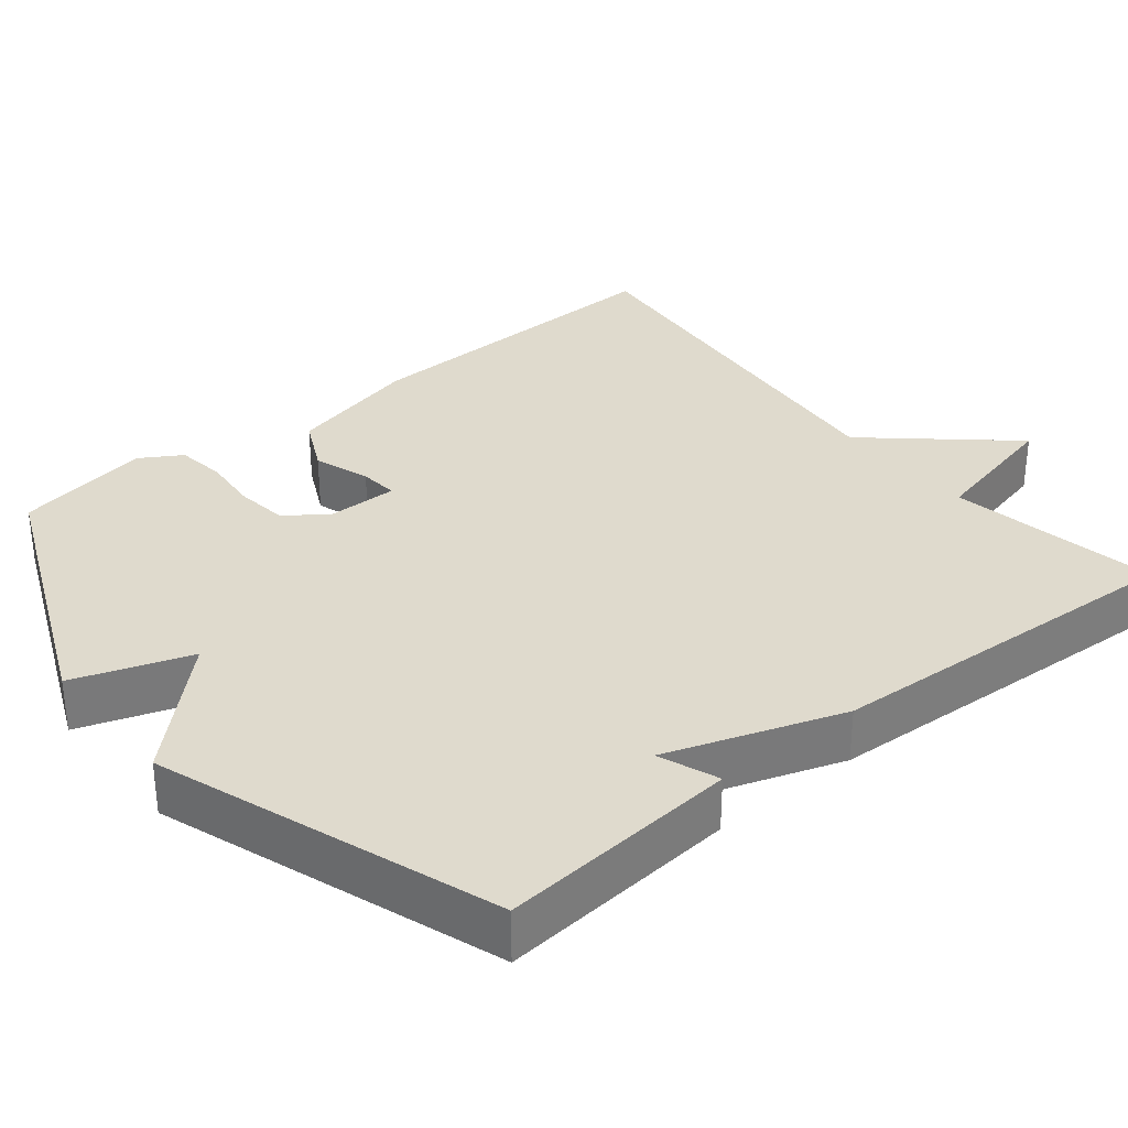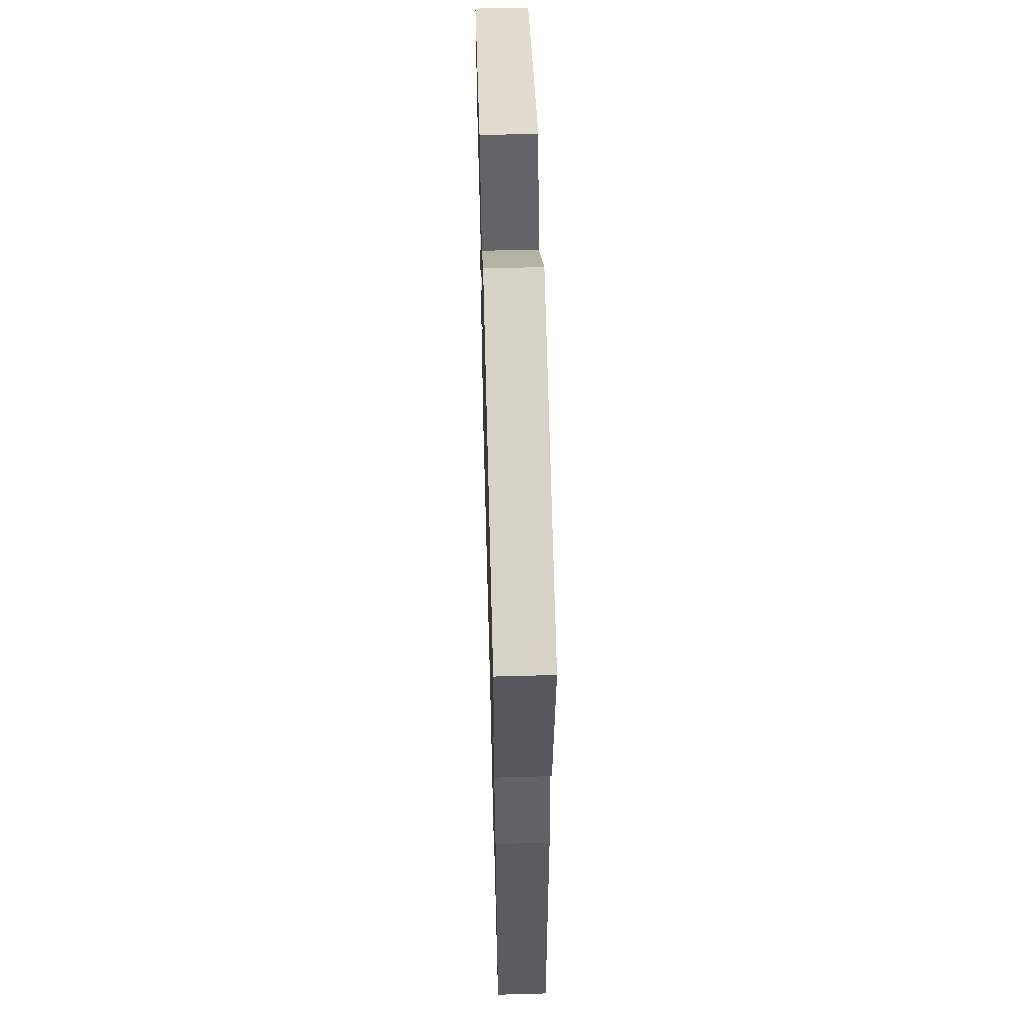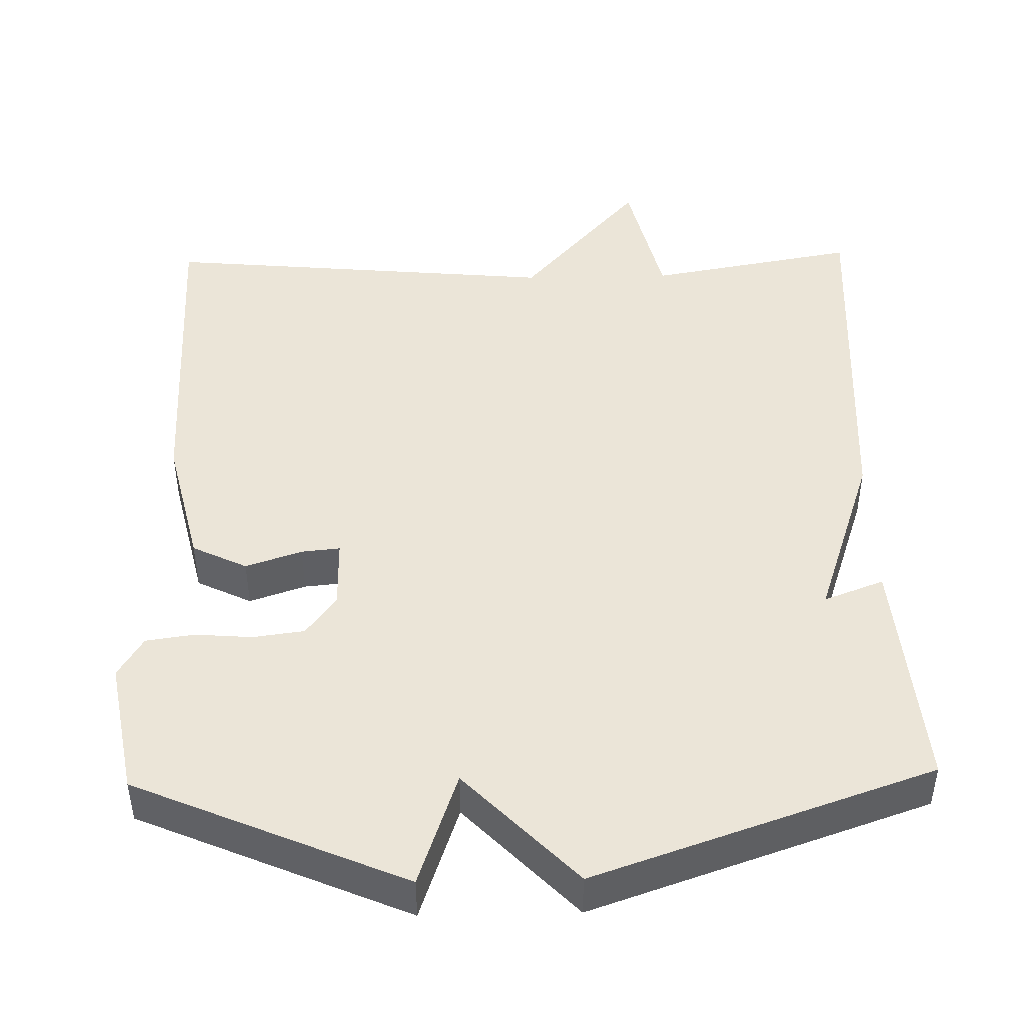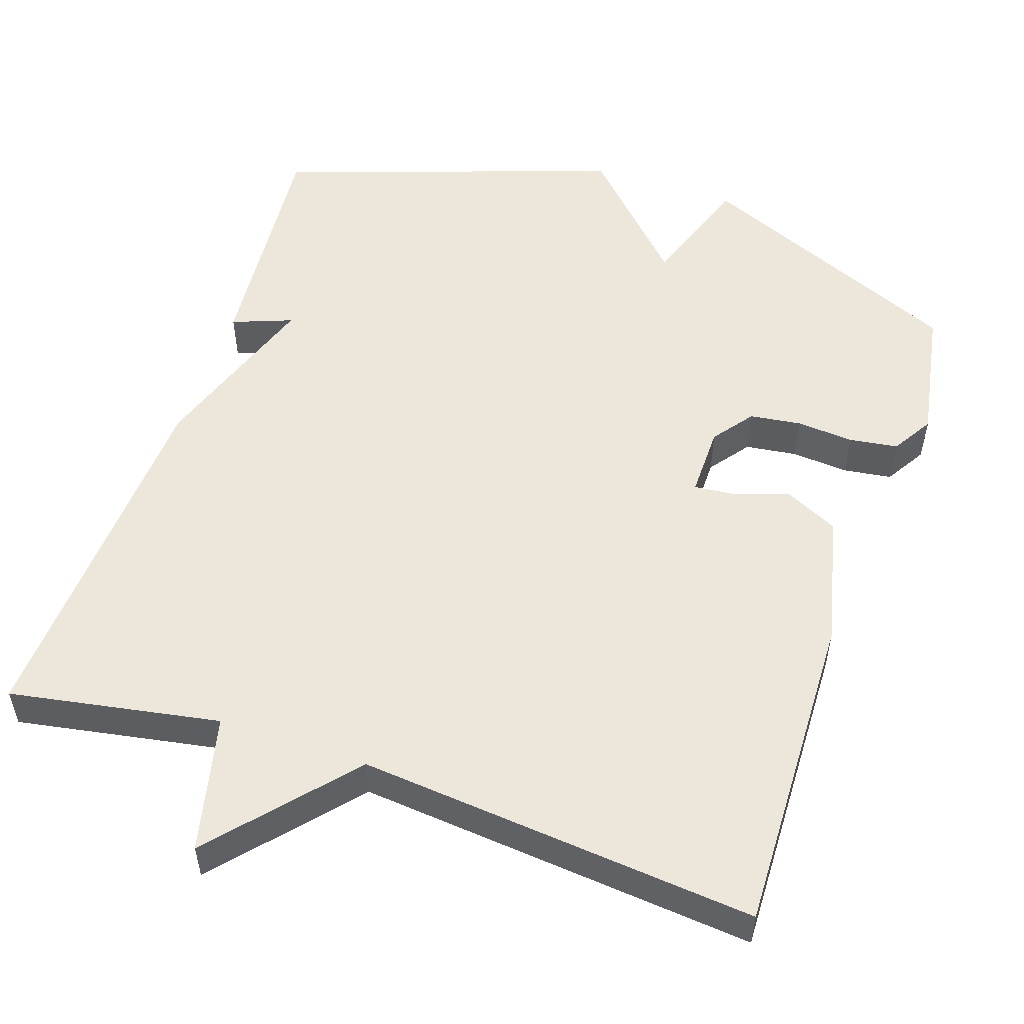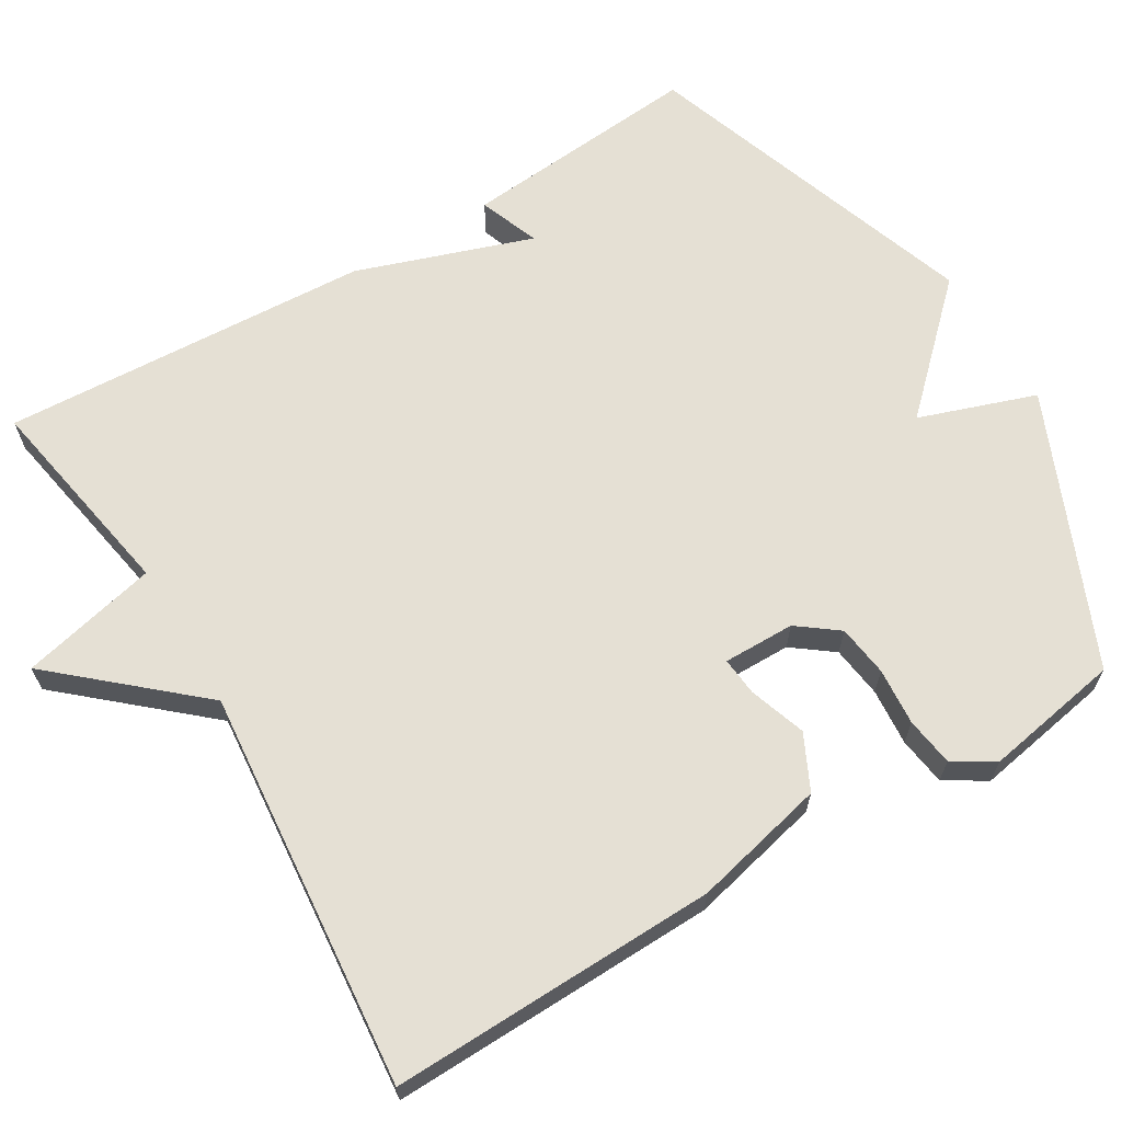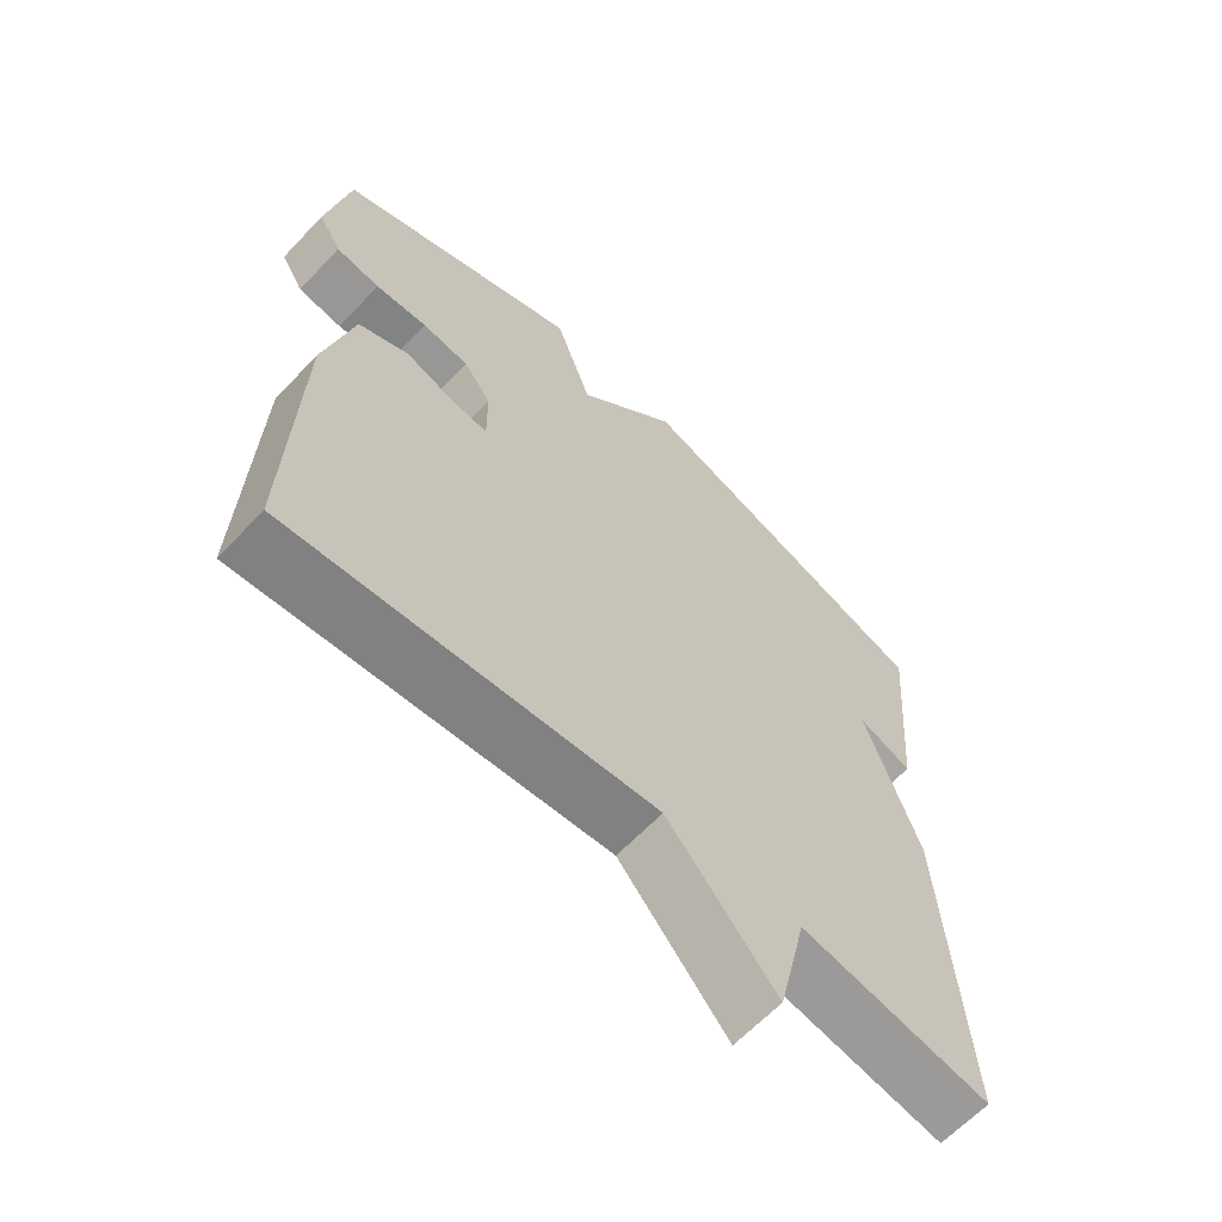
<metadata>
{"format":"obj","ext":"obj","renderer":"f3d","projection":"perspective","resolution":1024,"background":"white","views":[{"elev":32.7,"azim":50.9,"up":"+Y"},{"elev":58.1,"azim":88.4,"up":"+Z"},{"elev":45.9,"azim":-1.3,"up":"+Y"},{"elev":53.3,"azim":-161.4,"up":"+Y"},{"elev":65.6,"azim":-121.0,"up":"+Y"},{"elev":-63.8,"azim":-43.4,"up":"+Z"}]}
</metadata>
<code>
v -0.5 0.07 0.5
v -0.145 0.07 0.653
v -0.092 0.07 0.5
v 0.055 0.07 0.653
v 0.5 0.07 0.5
v 0.473 0.07 0.185
v 0.394 0.07 0.215
v 0.473 0.07 -0.015
v 0.5 0.07 -0.5
v 0.224 0.07 -0.451
v 0.182 0.07 -0.631
v 0.024 0.07 -0.451
v -0.5 0.07 -0.5
v -0.489 0.07 -0.071
v -0.448 0.07 0.103
v -0.376 0.07 0.138
v -0.302 0.07 0.113
v -0.251 0.07 0.108
v -0.252 0.07 0.202
v -0.292 0.07 0.255
v -0.36 0.07 0.264
v -0.435 0.07 0.258
v -0.499 0.07 0.267
v -0.532 0.07 0.321
v -0.5 0 0.5
v -0.145 0 0.653
v -0.092 0 0.5
v 0.055 0 0.653
v 0.5 0 0.5
v 0.473 0 0.185
v 0.394 0 0.215
v 0.473 0 -0.015
v 0.5 0 -0.5
v 0.224 0 -0.451
v 0.182 0 -0.631
v 0.024 0 -0.451
v -0.5 0 -0.5
v -0.489 0 -0.071
v -0.448 0 0.103
v -0.376 0 0.138
v -0.302 0 0.113
v -0.251 0 0.108
v -0.252 0 0.202
v -0.292 0 0.255
v -0.36 0 0.264
v -0.435 0 0.258
v -0.499 0 0.267
v -0.532 0 0.321
f 1 2 3
f 24 1 3
f 23 24 3
f 22 23 3
f 21 22 3
f 20 21 3
f 3 4 5
f 20 3 5
f 19 20 5
f 18 19 5
f 15 16 17
f 14 15 17
f 13 14 17
f 12 13 17
f 12 17 18
f 11 12 18
f 10 11 18
f 9 10 18
f 8 9 18
f 7 8 18
f 5 6 7
f 5 7 18
f 27 26 25
f 27 25 48
f 27 48 47
f 27 47 46
f 27 46 45
f 27 45 44
f 29 28 27
f 29 27 44
f 29 44 43
f 29 43 42
f 41 40 39
f 41 39 38
f 41 38 37
f 41 37 36
f 42 41 36
f 42 36 35
f 42 35 34
f 42 34 33
f 42 33 32
f 42 32 31
f 31 30 29
f 42 31 29
f 1 25 26 2
f 2 26 27 3
f 3 27 28 4
f 4 28 29 5
f 5 29 30 6
f 6 30 31 7
f 7 31 32 8
f 8 32 33 9
f 9 33 34 10
f 10 34 35 11
f 11 35 36 12
f 12 36 37 13
f 13 37 38 14
f 14 38 39 15
f 15 39 40 16
f 16 40 41 17
f 17 41 42 18
f 18 42 43 19
f 19 43 44 20
f 20 44 45 21
f 21 45 46 22
f 22 46 47 23
f 23 47 48 24
f 24 48 25 1

</code>
